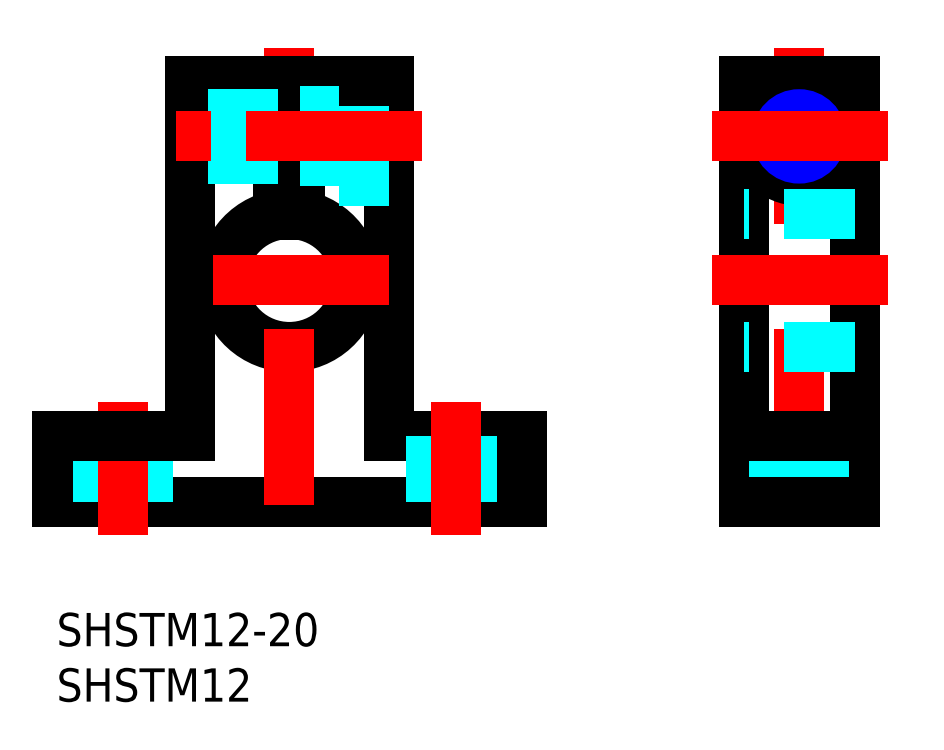
<metadata>
{"format":"dxf","ext":"dxf","renderer":"ezdxf+matplotlib","layout":"modelspace","background":"white","min_lineweight":24,"dpi":150}
</metadata>
<code>
0
SECTION
2
ENTITIES
0
INSERT
8
MSM_CONTINUOUS
2
*U2
10
0
20
0
30
0
0
INSERT
8
MSM_CONTINUOUS
2
*U3
10
0
20
0
30
0
0
LINE
8
MSM_CONTINUOUS
10
42
20
10
30
0
11
0
21
10
31
0
0
LINE
8
MSM_CONTINUOUS
10
30
20
16
30
0
11
42
21
16
31
0
0
LINE
8
MSM_CONTINUOUS
10
12
20
48
30
0
11
12
21
16
31
0
0
LINE
8
MSM_CONTINUOUS
10
30
20
48
30
0
11
30
21
16
31
0
0
ARC
8
MSM_CONTINUOUS
10
21
20
30
30
0
40
6
50
99.59
51
80.41
0
LINE
8
MSM_CENTER
10
21
20
51
30
0
11
21
21
7
31
0
0
LINE
8
MSM_CONTINUOUS
10
0
20
16
30
0
11
0
21
10
31
0
0
LINE
8
MSM_DASHED
10
3.75
20
16
30
0
11
3.75
21
10
31
0
0
LINE
8
MSM_DASHED
10
8.25
20
16
30
0
11
8.25
21
10
31
0
0
LINE
8
MSM_CENTER
10
6
20
19
30
0
11
6
21
7
31
0
0
LINE
8
MSM_CONTINUOUS
10
12
20
16
30
0
11
0
21
16
31
0
0
LINE
8
MSM_CONTINUOUS
10
3.91e-14
20
13
30
0
11
0.0001
21
13
31
0
0
LINE
8
MSM_DASHED
10
33.75
20
16
30
0
11
33.75
21
10
31
0
0
LINE
8
MSM_DASHED
10
38.25
20
16
30
0
11
38.25
21
10
31
0
0
LINE
8
MSM_CENTER
10
36
20
19
30
0
11
36
21
7
31
0
0
LINE
8
MSM_CONTINUOUS
10
20
20
48
30
0
11
12
21
48
31
0
0
LINE
8
MSM_CENTER
10
30
20
30
30
0
11
12
21
30
31
0
0
LINE
8
MSM_CONTINUOUS
10
20
20
48
30
0
11
20
21
35.92
31
0
0
LINE
8
MSM_CONTINUOUS
10
22
20
48
30
0
11
22
21
35.92
31
0
0
LINE
8
MSM_DASHED
10
25.5
20
47
30
0
11
25.5
21
39
31
0
0
LINE
8
MSM_DASHED
10
30
20
39
30
0
11
25.5
21
39
31
0
0
LINE
8
MSM_DASHED
10
25.5
20
40.75
30
0
11
22
21
40.75
31
0
0
LINE
8
MSM_DASHED
10
30
20
47
30
0
11
25.5
21
47
31
0
0
LINE
8
MSM_CONTINUOUS
10
30
20
48
30
0
11
22
21
48
31
0
0
LINE
8
MSM_DASHED
10
25.5
20
45.25
30
0
11
22
21
45.25
31
0
0
LINE
8
MSM_CONTINUOUS
10
62
20
48
30
0
11
62
21
10
31
0
0
LINE
8
MSM_CONTINUOUS
10
72
20
48
30
0
11
72
21
10
31
0
0
LINE
8
MSM_CENTER
10
67
20
51
30
0
11
67
21
7
31
0
0
LINE
8
MSM_CONTINUOUS
10
42
20
16
30
0
11
42
21
10
31
0
0
LINE
8
MSM_DASHED
10
64.75
20
16
30
0
11
64.75
21
10
31
0
0
LINE
8
MSM_DASHED
10
69.25
20
16
30
0
11
69.25
21
10
31
0
0
LINE
8
MSM_CONTINUOUS
10
62
20
10
30
0
11
72
21
10
31
0
0
LINE
8
MSM_CONTINUOUS
10
62
20
16
30
0
11
72
21
16
31
0
0
LINE
8
MSM_DASHED
10
72
20
24
30
0
11
62
21
24
31
0
0
CIRCLE
8
MSM_CONTINUOUS
10
67
20
43
30
0
40
4
0
CIRCLE
8
MSM_CONTINUOUS
10
67
20
43
30
0
40
2.25
0
LINE
8
MSM_DASHED
10
72
20
36
30
0
11
62
21
36
31
0
0
LINE
8
MSM_CONTINUOUS
10
62
20
48
30
0
11
72
21
48
31
0
0
LINE
8
MSM_DASHED
10
20
20
41
30
0
11
12
21
41
31
0
0
LINE
8
MSM_DASHED
10
20
20
41.38
30
0
11
12
21
41.38
31
0
0
LINE
8
MSM_DASHED
10
20
20
44.62
30
0
11
12
21
44.62
31
0
0
LINE
8
MSM_DASHED
10
20
20
45
30
0
11
12
21
45
31
0
0
CIRCLE
8
MSM_CONTINUOUS
10
67
20
43
30
0
40
1.621
0
CIRCLE
8
MSM_NARROW
10
67
20
43
30
0
40
2
0
LINE
8
MSM_CENTER
10
33
20
43
30
0
11
9
21
43
31
0
0
LINE
8
MSM_CENTER
10
75
20
43
30
0
11
59
21
43
31
0
0
LINE
8
MSM_CENTER
10
75
20
30
30
0
11
59
21
30
31
0
0
ENDSEC
0
EOF

</code>
